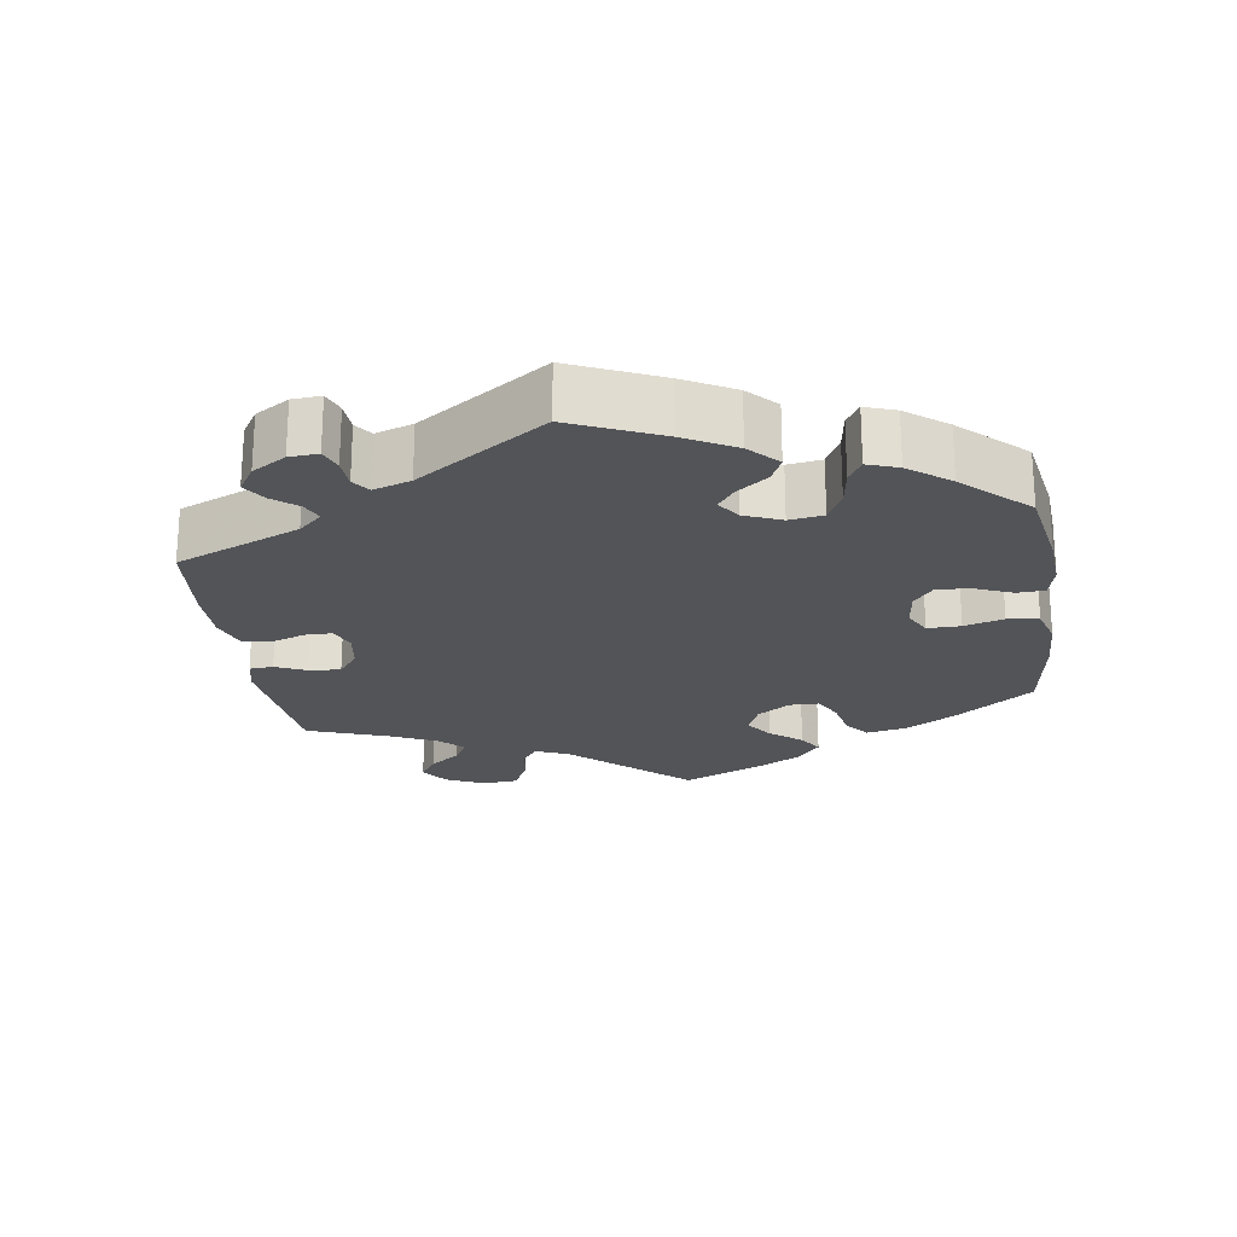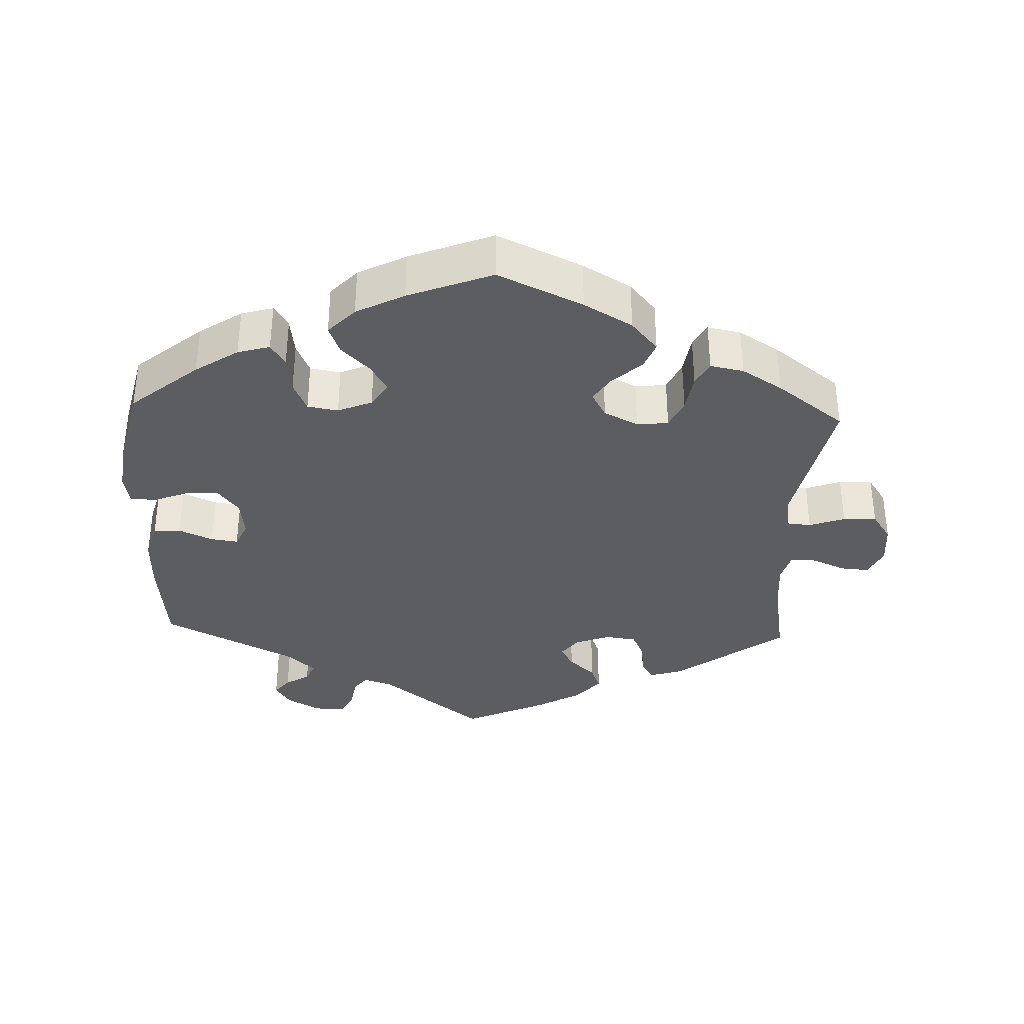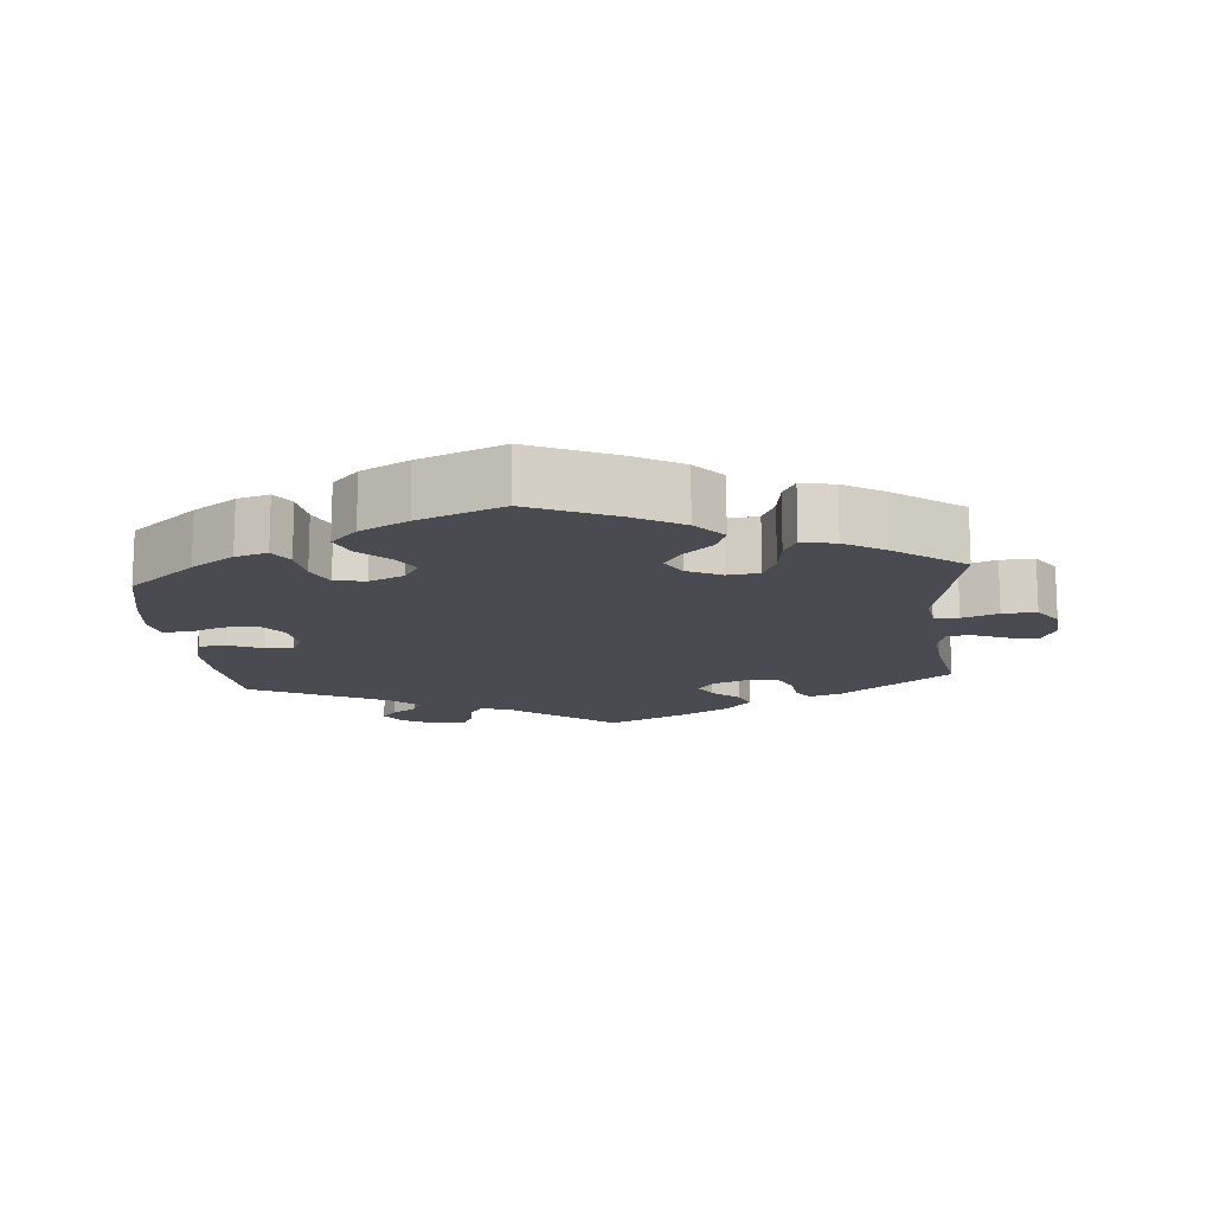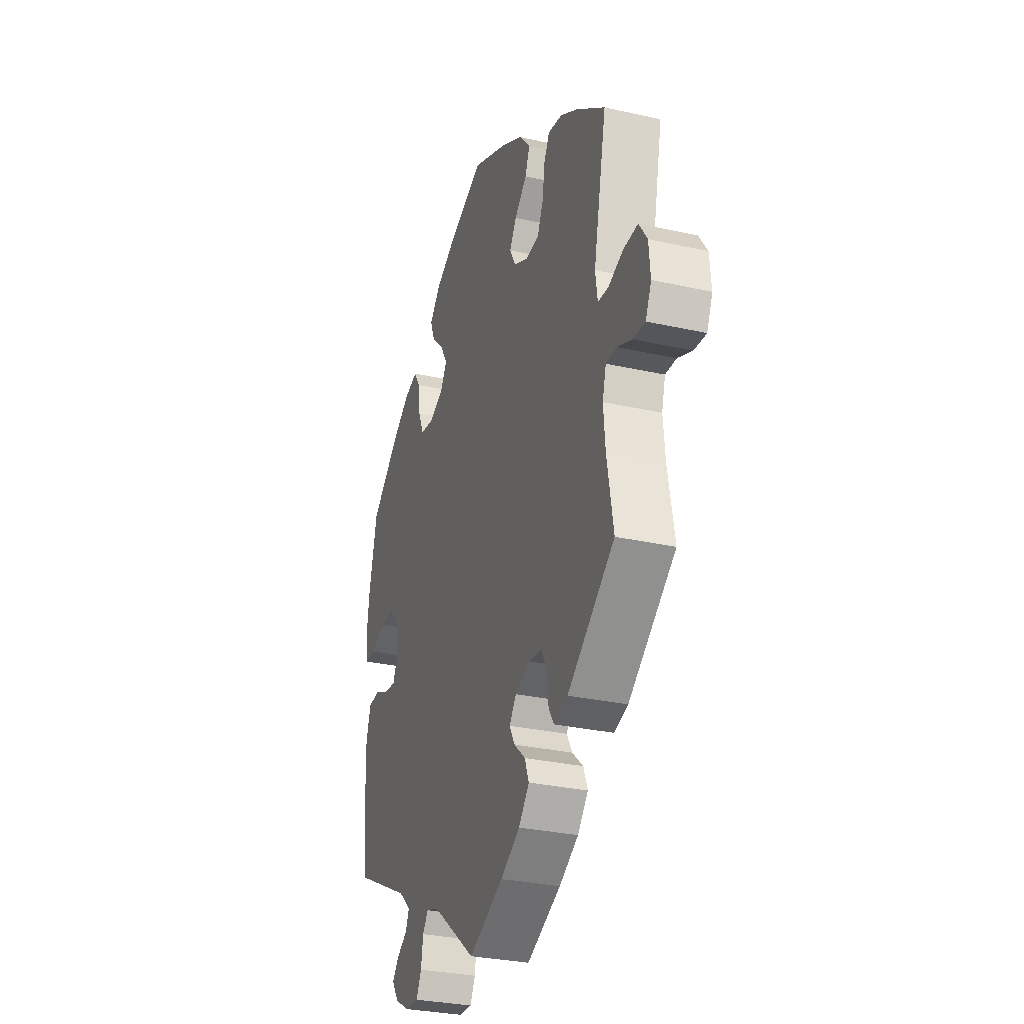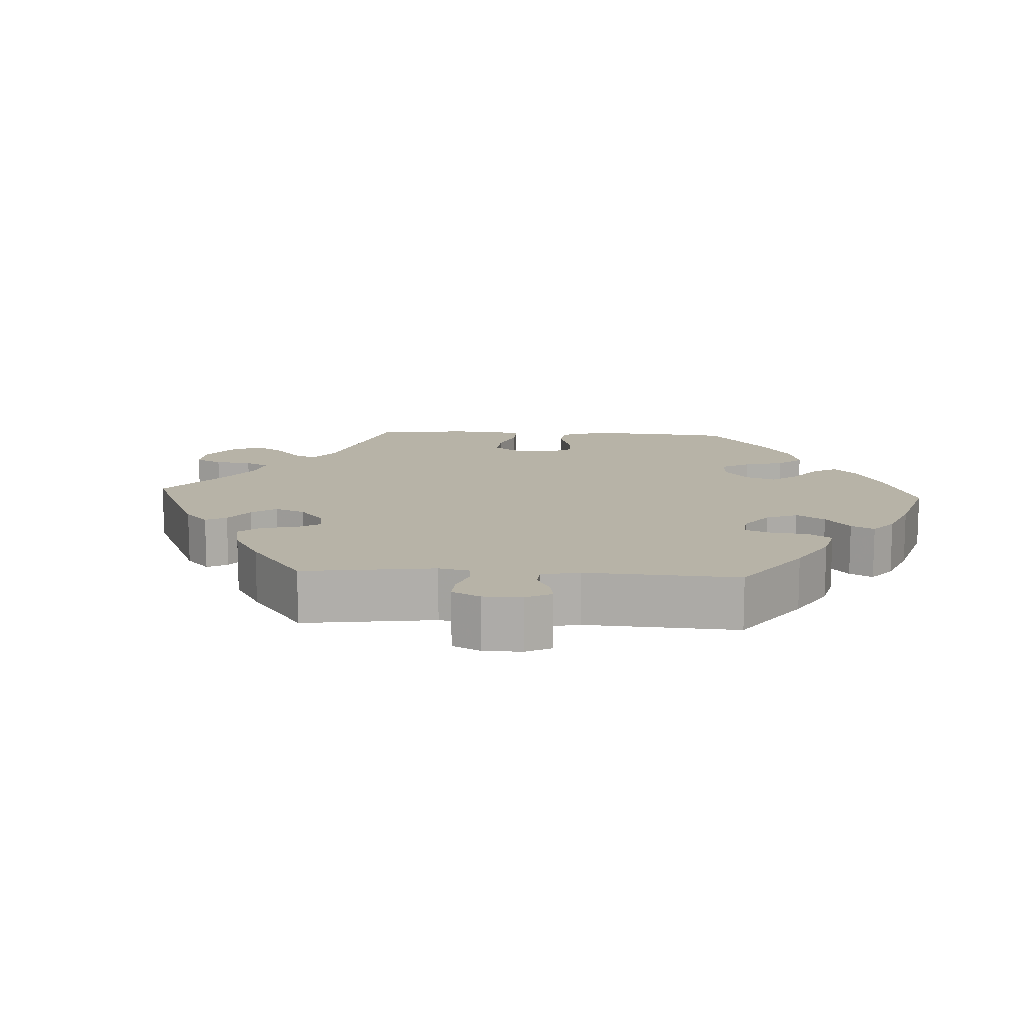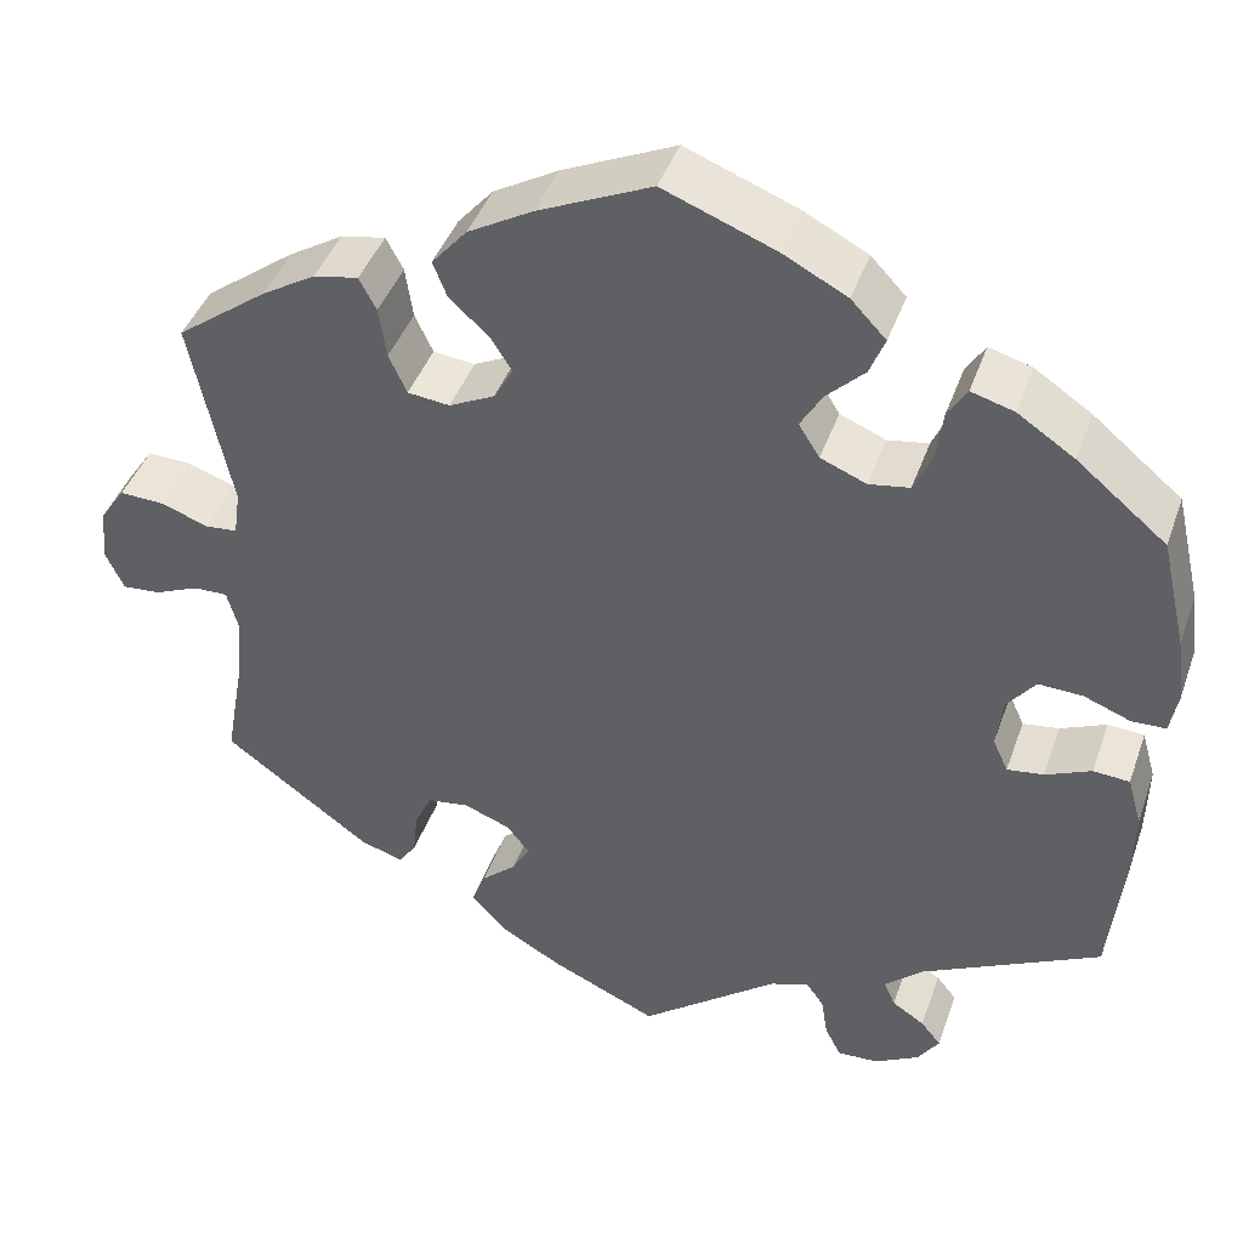
<metadata>
{"format":"obj","ext":"obj","renderer":"f3d","projection":"perspective","resolution":1024,"background":"white","views":[{"elev":-22.8,"azim":-111.4,"up":"+Y"},{"elev":-35.7,"azim":-2.4,"up":"+Y"},{"elev":-14.4,"azim":5.6,"up":"+Y"},{"elev":-30.2,"azim":71.9,"up":"+Z"},{"elev":12.6,"azim":-146.7,"up":"+Y"},{"elev":42.6,"azim":-161.2,"up":"+Z"}]}
</metadata>
<code>
v -0.515 0.07 -0.155
v -0.517 0.07 -0.076
v -0.502 0.07 -0.024
v -0.464 0.07 -0.021
v -0.416 0.07 -0.042
v -0.378 0.07 -0.047
v -0.362 0.07 -0.012
v -0.369 0.07 0.042
v -0.398 0.07 0.079
v -0.444 0.07 0.077
v -0.493 0.07 0.058
v -0.529 0.07 0.059
v -0.537 0.07 0.103
v -0.528 0.07 0.173
v -0.501 0.07 0.289
v -0.407 0.07 0.367
v -0.347 0.07 0.407
v -0.302 0.07 0.42
v -0.282 0.07 0.388
v -0.275 0.07 0.335
v -0.256 0.07 0.292
v -0.213 0.07 0.285
v -0.165 0.07 0.305
v -0.143 0.07 0.34
v -0.166 0.07 0.379
v -0.206 0.07 0.418
v -0.222 0.07 0.458
v -0.185 0.07 0.497
v -0.118 0.07 0.532
v 0 0.07 0.578
v 0.119 0.07 0.524
v 0.187 0.07 0.485
v 0.224 0.07 0.442
v 0.209 0.07 0.404
v 0.168 0.07 0.367
v 0.145 0.07 0.331
v 0.165 0.07 0.295
v 0.213 0.07 0.271
v 0.257 0.07 0.276
v 0.276 0.07 0.317
v 0.284 0.07 0.371
v 0.302 0.07 0.405
v 0.349 0.07 0.396
v 0.406 0.07 0.361
v 0.501 0.07 0.29
v 0.458 0.07 0.086
v 0.465 0.07 0.037
v 0.499 0.07 0.034
v 0.549 0.07 0.052
v 0.596 0.07 0.054
v 0.623 0.07 0.014
v 0.628 0.07 -0.043
v 0.609 0.07 -0.084
v 0.569 0.07 -0.081
v 0.522 0.07 -0.061
v 0.486 0.07 -0.06
v 0.474 0.07 -0.103
v 0.48 0.07 -0.171
v 0.501 0.07 -0.288
v 0.346 0.07 -0.402
v 0.301 0.07 -0.416
v 0.283 0.07 -0.389
v 0.278 0.07 -0.342
v 0.26 0.07 -0.304
v 0.216 0.07 -0.298
v 0.167 0.07 -0.317
v 0.144 0.07 -0.347
v 0.162 0.07 -0.379
v 0.199 0.07 -0.412
v 0.213 0.07 -0.448
v 0.178 0.07 -0.488
v 0.114 0.07 -0.525
v 0 0.07 -0.577
v -0.145 0.07 -0.465
v -0.186 0.07 -0.452
v -0.204 0.07 -0.477
v -0.211 0.07 -0.521
v -0.228 0.07 -0.554
v -0.271 0.07 -0.552
v -0.318 0.07 -0.526
v -0.34 0.07 -0.493
v -0.319 0.07 -0.467
v -0.285 0.07 -0.445
v -0.273 0.07 -0.418
v -0.313 0.07 -0.382
v -0.501 0.07 -0.288
v -0.515 0 -0.155
v -0.517 0 -0.076
v -0.502 0 -0.024
v -0.464 0 -0.021
v -0.416 0 -0.042
v -0.378 0 -0.047
v -0.362 0 -0.012
v -0.369 0 0.042
v -0.398 0 0.079
v -0.444 0 0.077
v -0.493 0 0.058
v -0.529 0 0.059
v -0.537 0 0.103
v -0.528 0 0.173
v -0.501 0 0.289
v -0.407 0 0.367
v -0.347 0 0.407
v -0.302 0 0.42
v -0.282 0 0.388
v -0.275 0 0.335
v -0.256 0 0.292
v -0.213 0 0.285
v -0.165 0 0.305
v -0.143 0 0.34
v -0.166 0 0.379
v -0.206 0 0.418
v -0.222 0 0.458
v -0.185 0 0.497
v -0.118 0 0.532
v 0 0 0.578
v 0.119 0 0.524
v 0.187 0 0.485
v 0.224 0 0.442
v 0.209 0 0.404
v 0.168 0 0.367
v 0.145 0 0.331
v 0.165 0 0.295
v 0.213 0 0.271
v 0.257 0 0.276
v 0.276 0 0.317
v 0.284 0 0.371
v 0.302 0 0.405
v 0.349 0 0.396
v 0.406 0 0.361
v 0.501 0 0.29
v 0.458 0 0.086
v 0.465 0 0.037
v 0.499 0 0.034
v 0.549 0 0.052
v 0.596 0 0.054
v 0.623 0 0.014
v 0.628 0 -0.043
v 0.609 0 -0.084
v 0.569 0 -0.081
v 0.522 0 -0.061
v 0.486 0 -0.06
v 0.474 0 -0.103
v 0.48 0 -0.171
v 0.501 0 -0.288
v 0.346 0 -0.402
v 0.301 0 -0.416
v 0.283 0 -0.389
v 0.278 0 -0.342
v 0.26 0 -0.304
v 0.216 0 -0.298
v 0.167 0 -0.317
v 0.144 0 -0.347
v 0.162 0 -0.379
v 0.199 0 -0.412
v 0.213 0 -0.448
v 0.178 0 -0.488
v 0.114 0 -0.525
v 0 0 -0.577
v -0.145 0 -0.465
v -0.186 0 -0.452
v -0.204 0 -0.477
v -0.211 0 -0.521
v -0.228 0 -0.554
v -0.271 0 -0.552
v -0.318 0 -0.526
v -0.34 0 -0.493
v -0.319 0 -0.467
v -0.285 0 -0.445
v -0.273 0 -0.418
v -0.313 0 -0.382
v -0.501 0 -0.288
f 85 86 1 2
f 84 85 2 3
f 80 81 82 83
f 80 83 84
f 79 80 84
f 76 77 78 79
f 75 76 79 84
f 74 75 84 3
f 68 69 70 71
f 67 68 71 72
f 60 61 62 63
f 58 59 60 63
f 57 58 63 64
f 56 57 64 65
f 52 53 54 55
f 52 55 56
f 51 52 56
f 48 49 50 51
f 47 48 51 56
f 43 44 45 46
f 43 46 47
f 40 41 42 43
f 39 40 43 47
f 38 39 47 56
f 32 33 34 35
f 32 35 36
f 31 32 36
f 30 31 36
f 29 30 36 37
f 25 26 27 28
f 24 25 28 29
f 17 18 19 20
f 17 20 21
f 16 17 21
f 15 16 21
f 14 15 21 22
f 10 11 12 13
f 9 10 13 14
f 74 3 4 5
f 74 5 6
f 67 72 73 74
f 66 67 74 6
f 65 66 6 7
f 37 38 56 65
f 24 29 37 65
f 23 24 65 7
f 22 23 7 8
f 9 14 22
f 8 9 22
f 88 87 172 171
f 89 88 171 170
f 169 168 167 166
f 170 169 166
f 170 166 165
f 165 164 163 162
f 170 165 162 161
f 89 170 161 160
f 157 156 155 154
f 158 157 154 153
f 149 148 147 146
f 149 146 145 144
f 150 149 144 143
f 151 150 143 142
f 141 140 139 138
f 142 141 138
f 142 138 137
f 137 136 135 134
f 142 137 134 133
f 132 131 130 129
f 133 132 129
f 129 128 127 126
f 133 129 126 125
f 142 133 125 124
f 121 120 119 118
f 122 121 118
f 122 118 117
f 122 117 116
f 123 122 116 115
f 114 113 112 111
f 115 114 111 110
f 106 105 104 103
f 107 106 103
f 107 103 102
f 107 102 101
f 108 107 101 100
f 99 98 97 96
f 100 99 96 95
f 91 90 89 160
f 92 91 160
f 160 159 158 153
f 92 160 153 152
f 93 92 152 151
f 151 142 124 123
f 151 123 115 110
f 93 151 110 109
f 94 93 109 108
f 108 100 95
f 108 95 94
f 1 87 88 2
f 2 88 89 3
f 3 89 90 4
f 4 90 91 5
f 5 91 92 6
f 6 92 93 7
f 7 93 94 8
f 8 94 95 9
f 9 95 96 10
f 10 96 97 11
f 11 97 98 12
f 12 98 99 13
f 13 99 100 14
f 14 100 101 15
f 15 101 102 16
f 16 102 103 17
f 17 103 104 18
f 18 104 105 19
f 19 105 106 20
f 20 106 107 21
f 21 107 108 22
f 22 108 109 23
f 23 109 110 24
f 24 110 111 25
f 25 111 112 26
f 26 112 113 27
f 27 113 114 28
f 28 114 115 29
f 29 115 116 30
f 30 116 117 31
f 31 117 118 32
f 32 118 119 33
f 33 119 120 34
f 34 120 121 35
f 35 121 122 36
f 36 122 123 37
f 37 123 124 38
f 38 124 125 39
f 39 125 126 40
f 40 126 127 41
f 41 127 128 42
f 42 128 129 43
f 43 129 130 44
f 44 130 131 45
f 45 131 132 46
f 46 132 133 47
f 47 133 134 48
f 48 134 135 49
f 49 135 136 50
f 50 136 137 51
f 51 137 138 52
f 52 138 139 53
f 53 139 140 54
f 54 140 141 55
f 55 141 142 56
f 56 142 143 57
f 57 143 144 58
f 58 144 145 59
f 59 145 146 60
f 60 146 147 61
f 61 147 148 62
f 62 148 149 63
f 63 149 150 64
f 64 150 151 65
f 65 151 152 66
f 66 152 153 67
f 67 153 154 68
f 68 154 155 69
f 69 155 156 70
f 70 156 157 71
f 71 157 158 72
f 72 158 159 73
f 73 159 160 74
f 74 160 161 75
f 75 161 162 76
f 76 162 163 77
f 77 163 164 78
f 78 164 165 79
f 79 165 166 80
f 80 166 167 81
f 81 167 168 82
f 82 168 169 83
f 83 169 170 84
f 84 170 171 85
f 85 171 172 86
f 86 172 87 1

</code>
